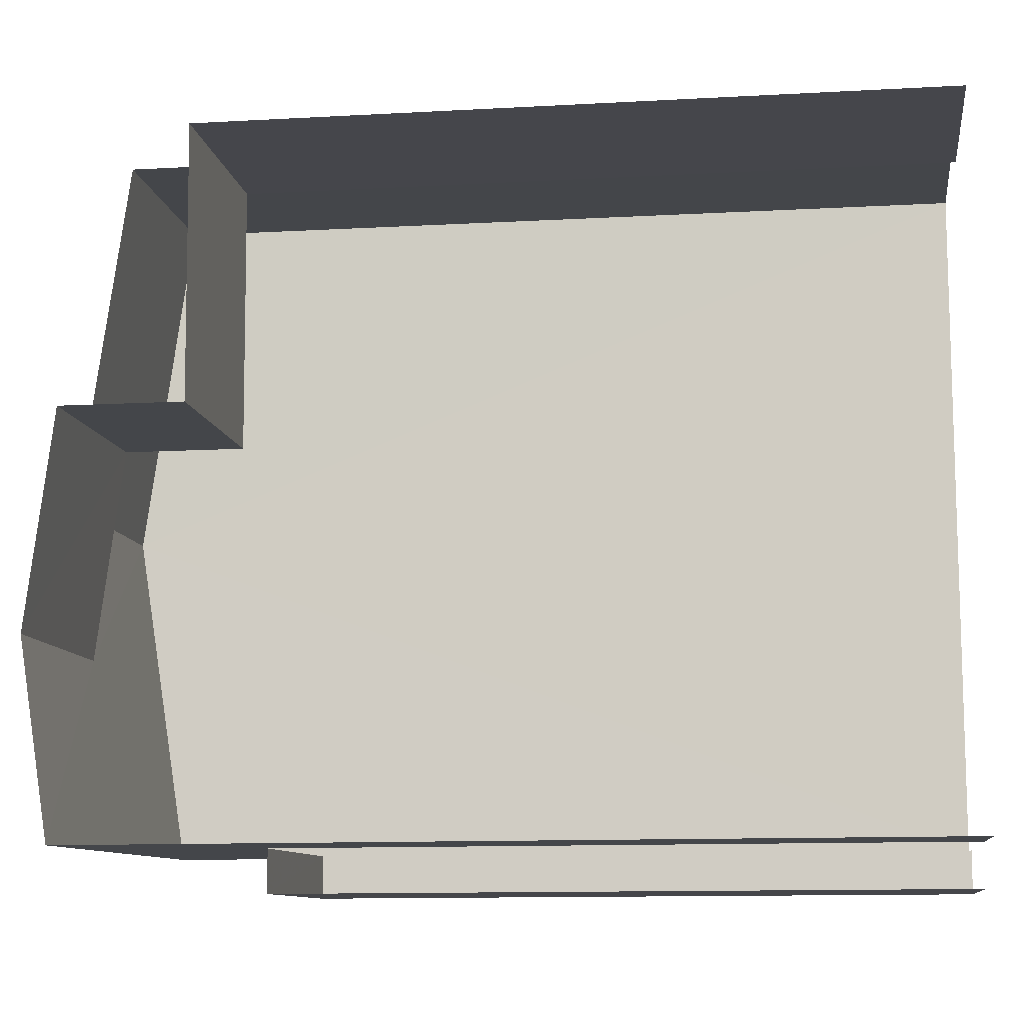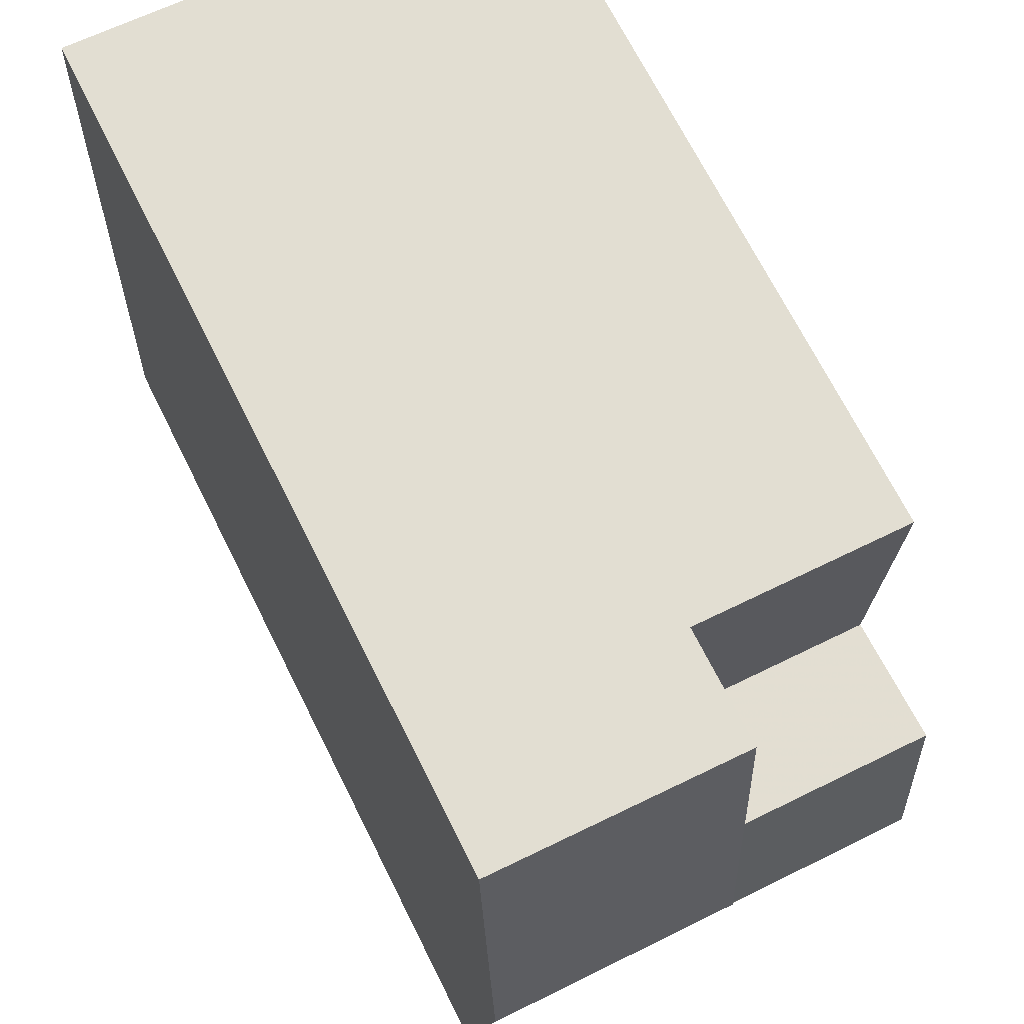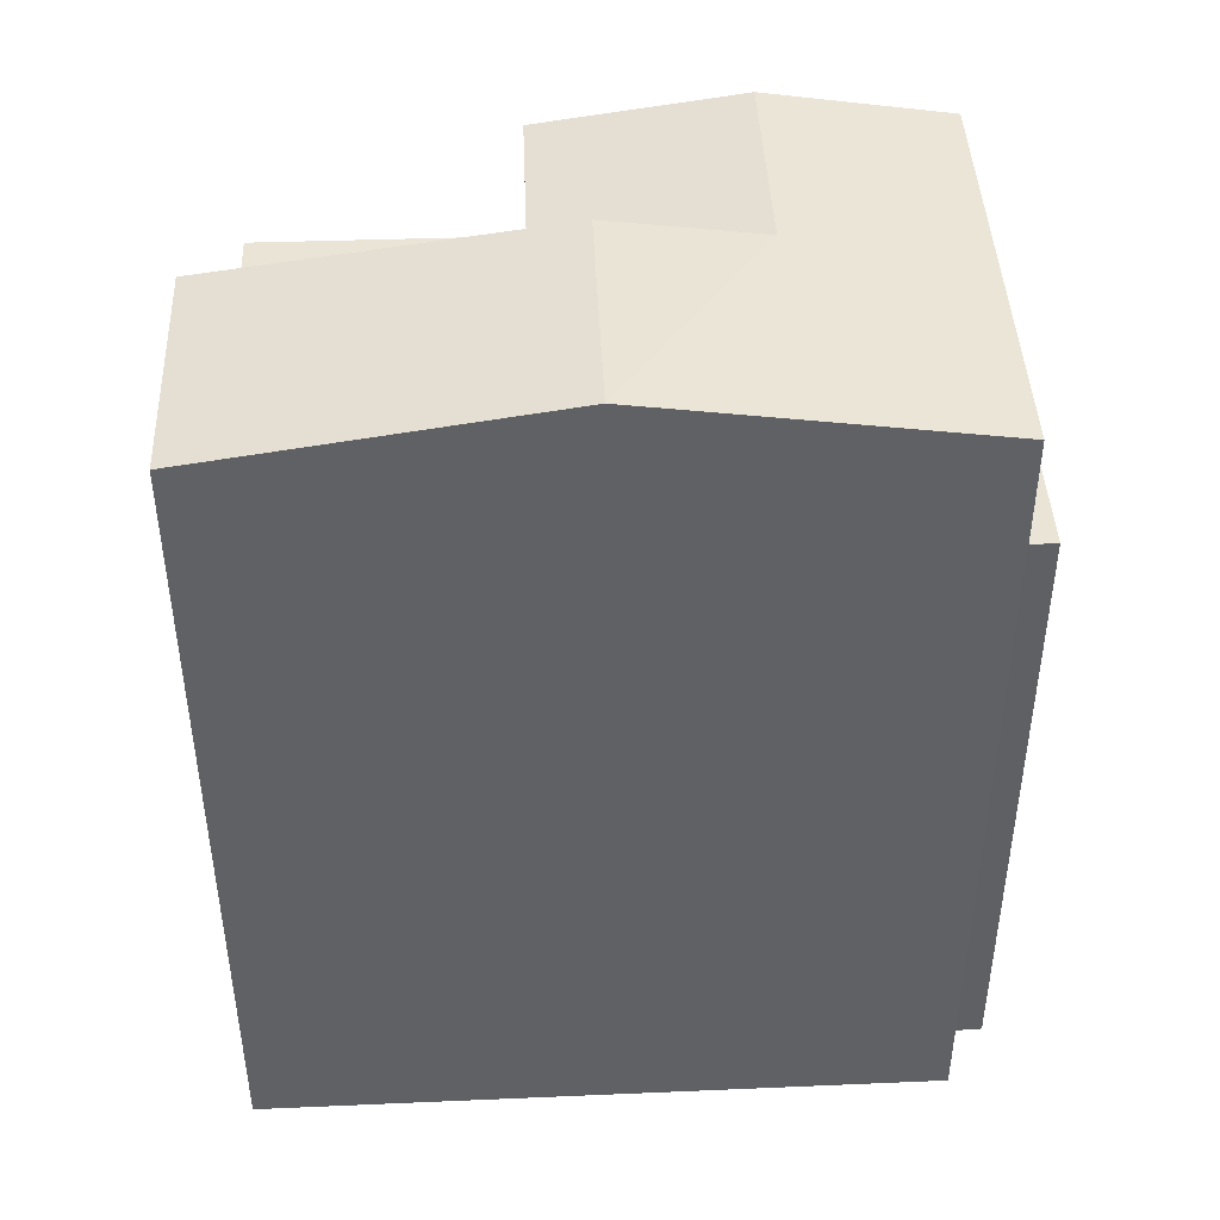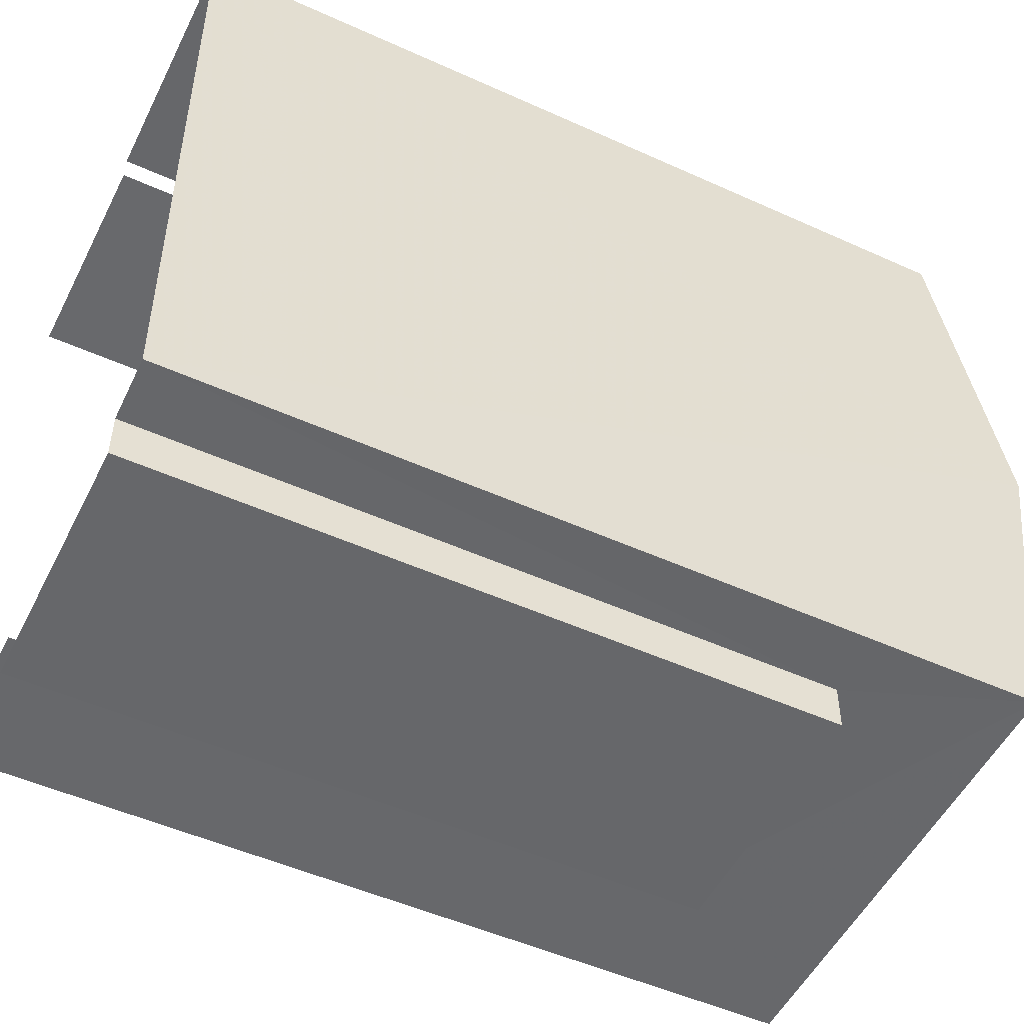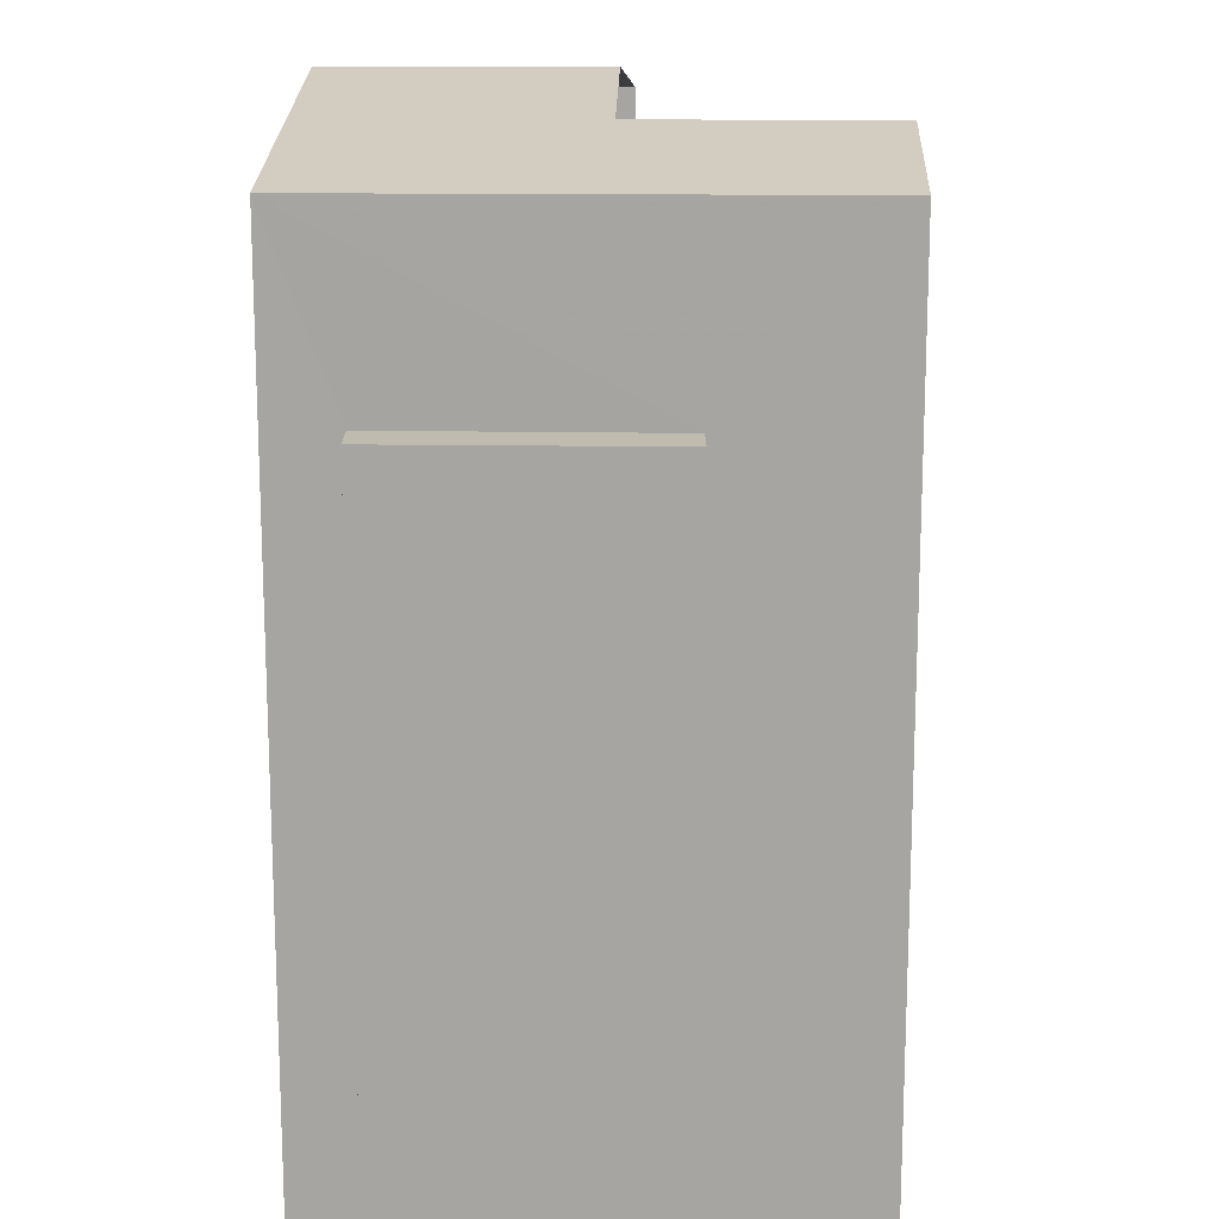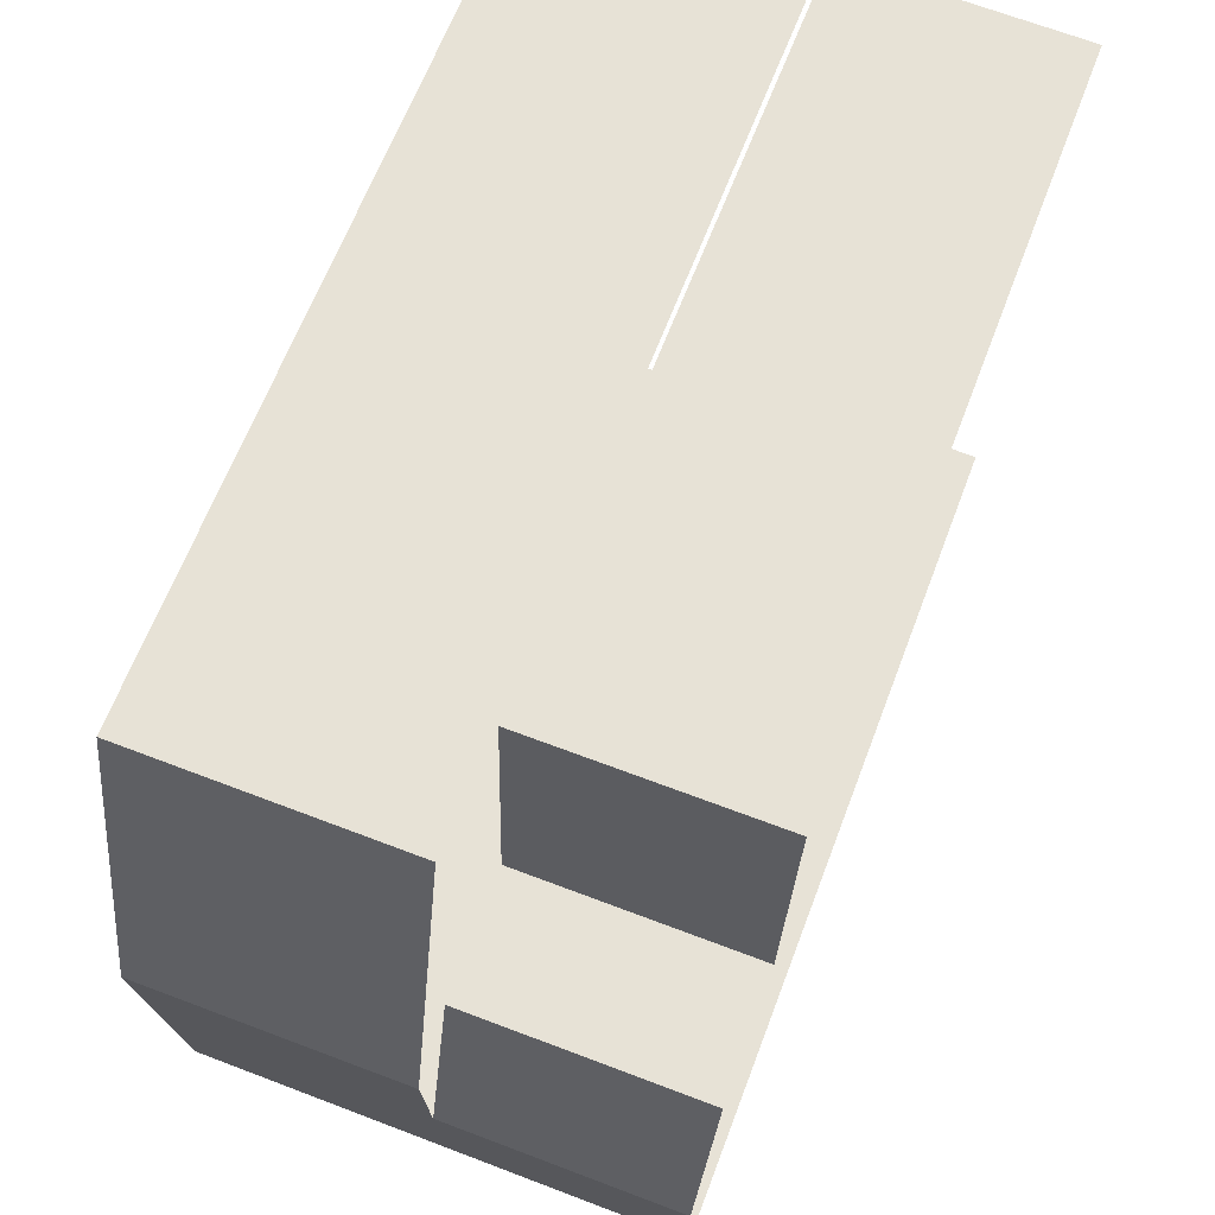
<metadata>
{"format":"obj","ext":"obj","renderer":"f3d","projection":"perspective","resolution":1024,"background":"white","views":[{"elev":-11.8,"azim":97.7,"up":"+Y"},{"elev":69.3,"azim":-26.5,"up":"+Y"},{"elev":43.5,"azim":-94.5,"up":"+Z"},{"elev":-50.3,"azim":-116.4,"up":"+Y"},{"elev":-74.0,"azim":0.1,"up":"+Y"},{"elev":63.2,"azim":20.6,"up":"+Y"}]}
</metadata>
<code>
v -3.738e+05 -1.047e+05 24.05
v -3.738e+05 -1.047e+05 24.05
v -3.738e+05 -1.047e+05 24.05
v -3.738e+05 -1.047e+05 24.05
v -3.738e+05 -1.047e+05 24.05
v -3.737e+05 -1.047e+05 24.05
v -3.737e+05 -1.047e+05 24.05
v -3.737e+05 -1.047e+05 24.05
v -3.737e+05 -1.047e+05 24.05
v -3.738e+05 -1.047e+05 24.05
v -3.738e+05 -1.047e+05 32.08
v -3.738e+05 -1.047e+05 32.08
v -3.737e+05 -1.047e+05 32.08
v -3.737e+05 -1.047e+05 32.08
v -3.738e+05 -1.047e+05 34.73
v -3.738e+05 -1.047e+05 34.73
v -3.738e+05 -1.047e+05 34.44
v -3.738e+05 -1.047e+05 34.09
v -3.737e+05 -1.047e+05 34.09
v -3.737e+05 -1.047e+05 34.44
v -3.738e+05 -1.047e+05 34.09
v -3.738e+05 -1.047e+05 34.09
v -3.738e+05 -1.047e+05 34.09
v -3.737e+05 -1.047e+05 34.09
v -3.737e+05 -1.047e+05 32.64
v -3.737e+05 -1.047e+05 32.64
v -3.738e+05 -1.047e+05 32.64
v -3.738e+05 -1.047e+05 32.64
f 1 2 3
f 4 3 5
f 6 2 7
f 6 7 8
f 9 10 5
f 9 5 6
f 3 2 5
f 5 2 6
f 14 13 9
f 6 14 9
f 17 23 15
f 2 1 27
f 28 27 23
f 23 21 15
f 27 1 21
f 23 27 21
f 20 19 25
f 24 20 25
f 19 8 25
f 25 8 7
f 25 7 26
f 11 12 13
f 14 11 13
f 15 16 17
f 16 18 17
f 17 19 20
f 17 18 19
f 15 21 22
f 16 15 22
f 23 20 24
f 23 17 20
f 25 26 27
f 28 25 27
f 22 3 16
f 3 4 16
f 4 18 16
f 6 8 14
f 8 19 14
f 5 11 4
f 14 19 18
f 11 14 18
f 4 11 18
f 28 23 24
f 25 28 24
f 11 10 12
f 11 5 10
f 27 26 7
f 2 27 7
f 22 1 3
f 22 21 1
f 13 10 9
f 13 12 10

</code>
